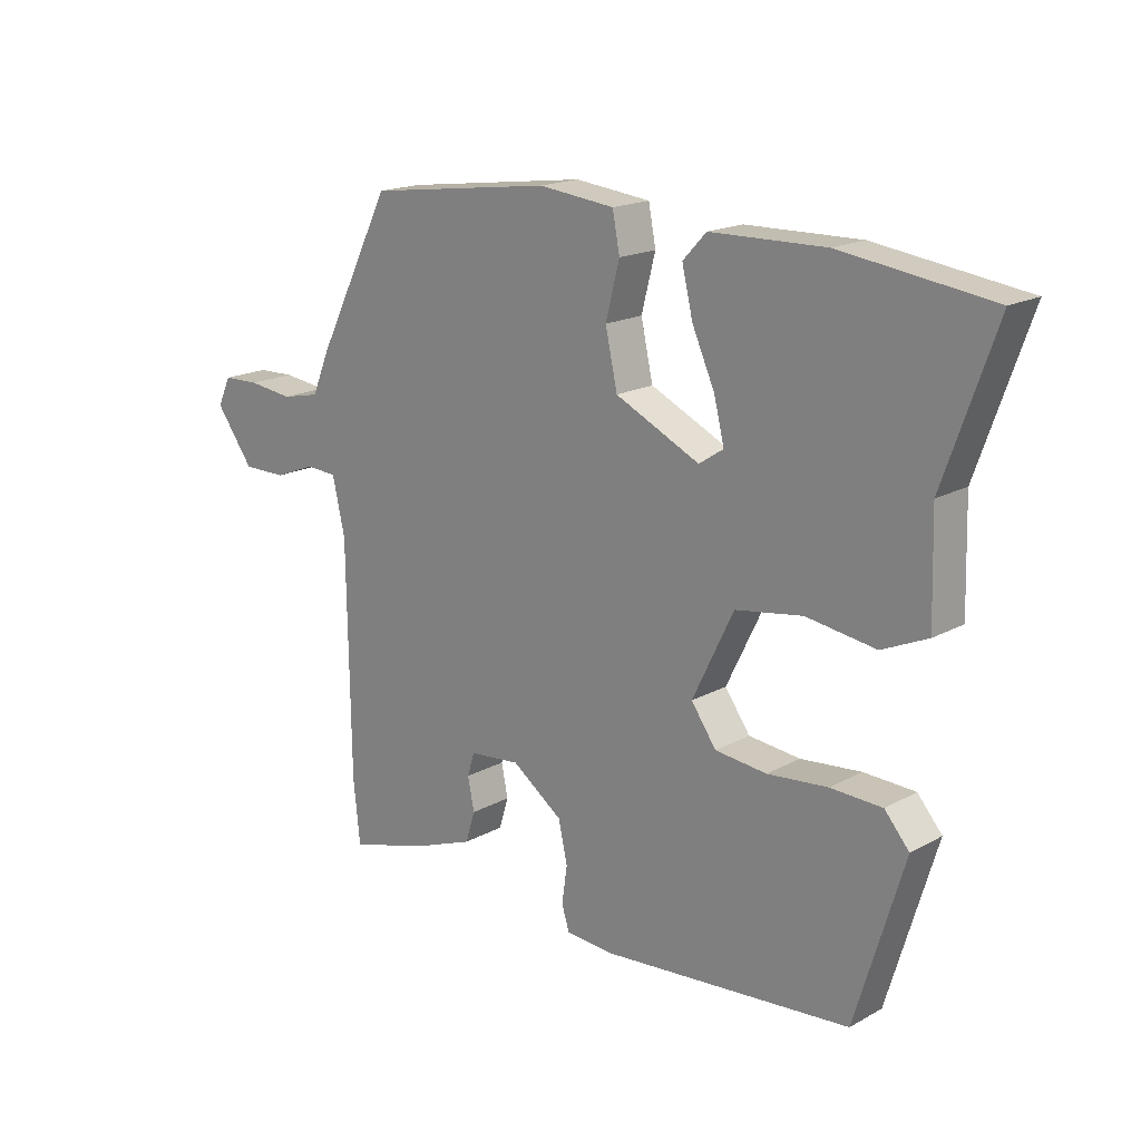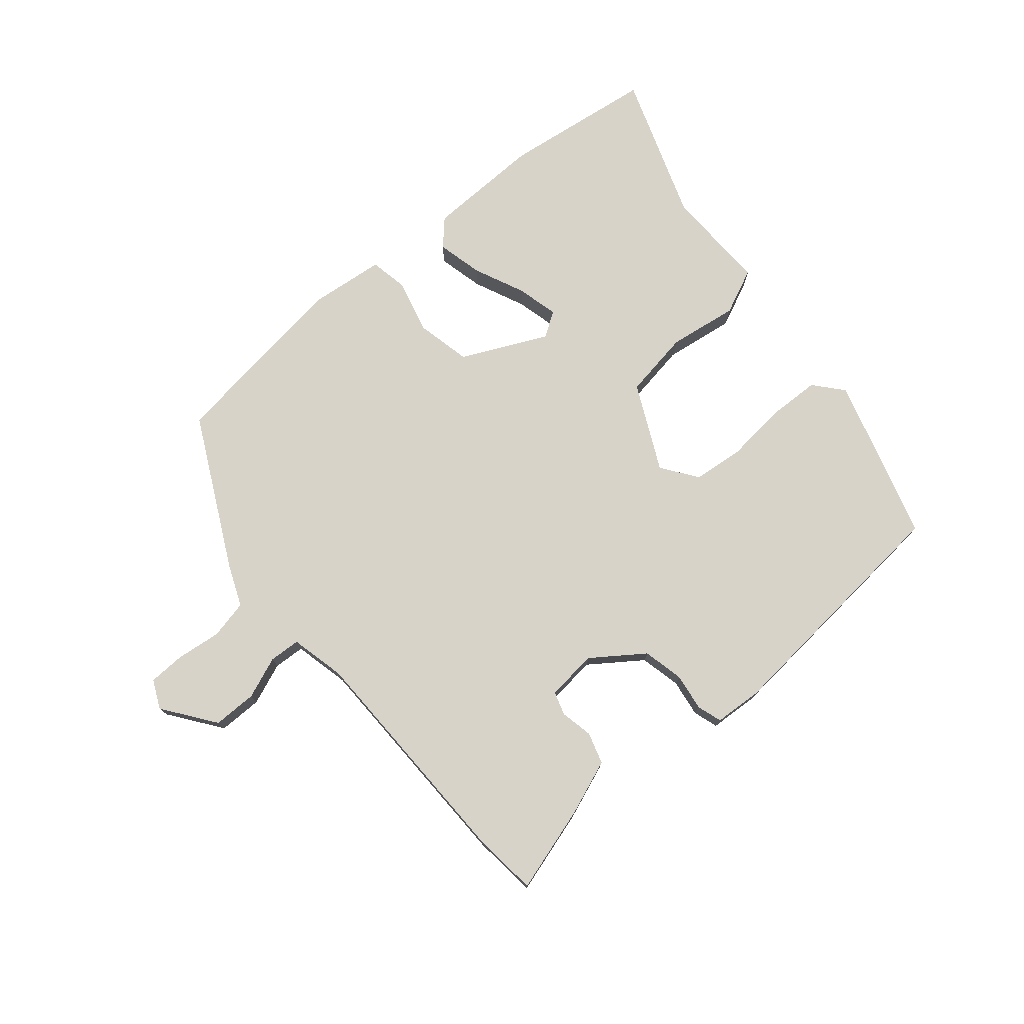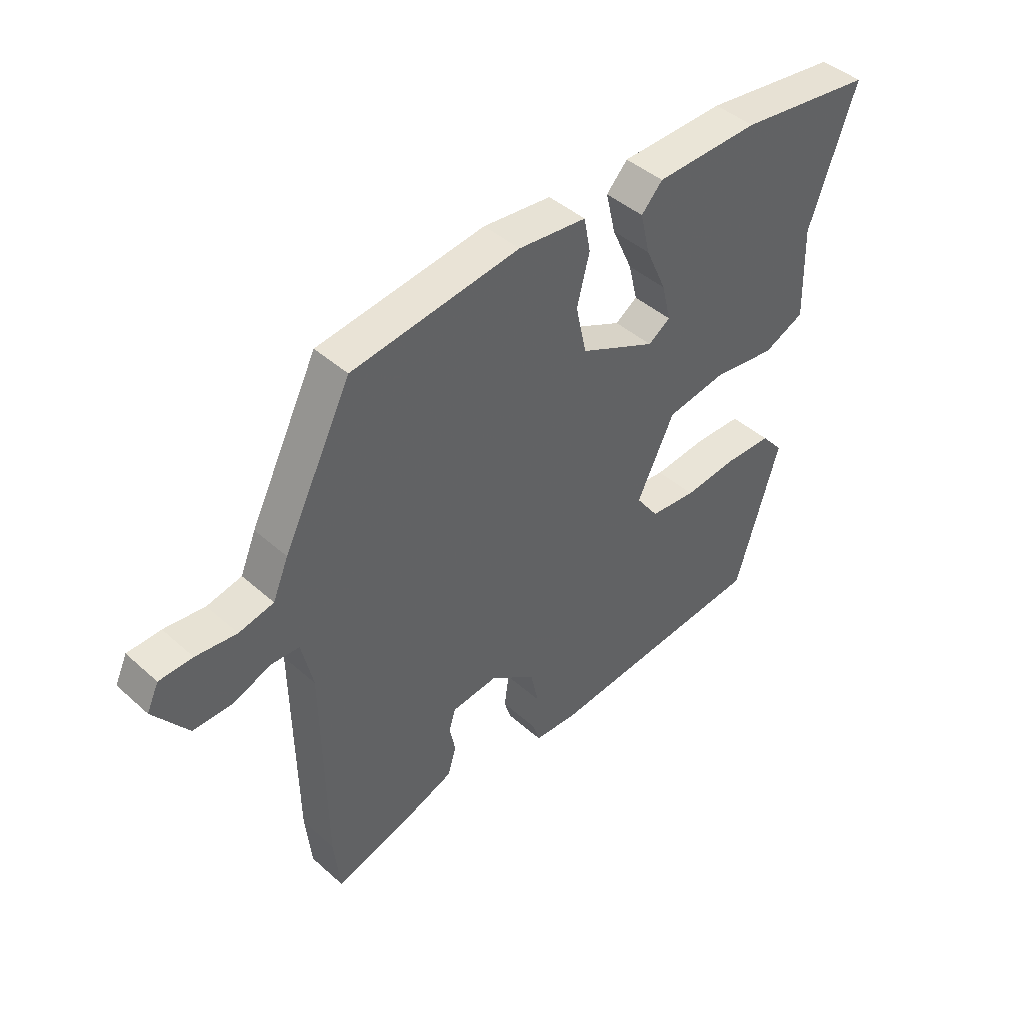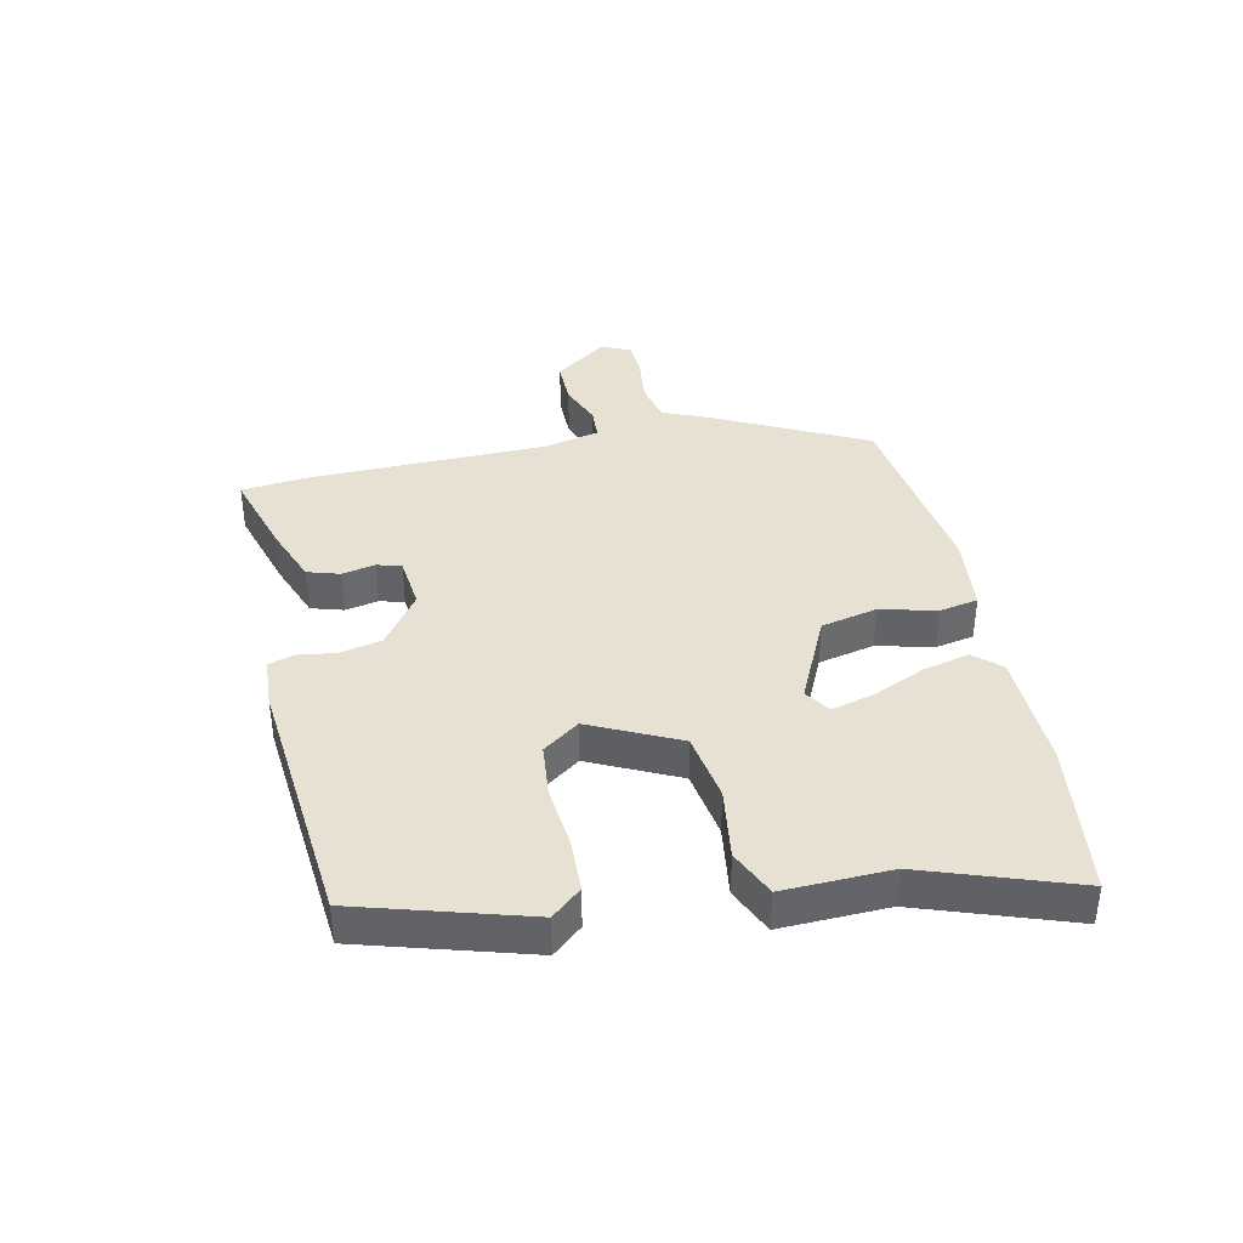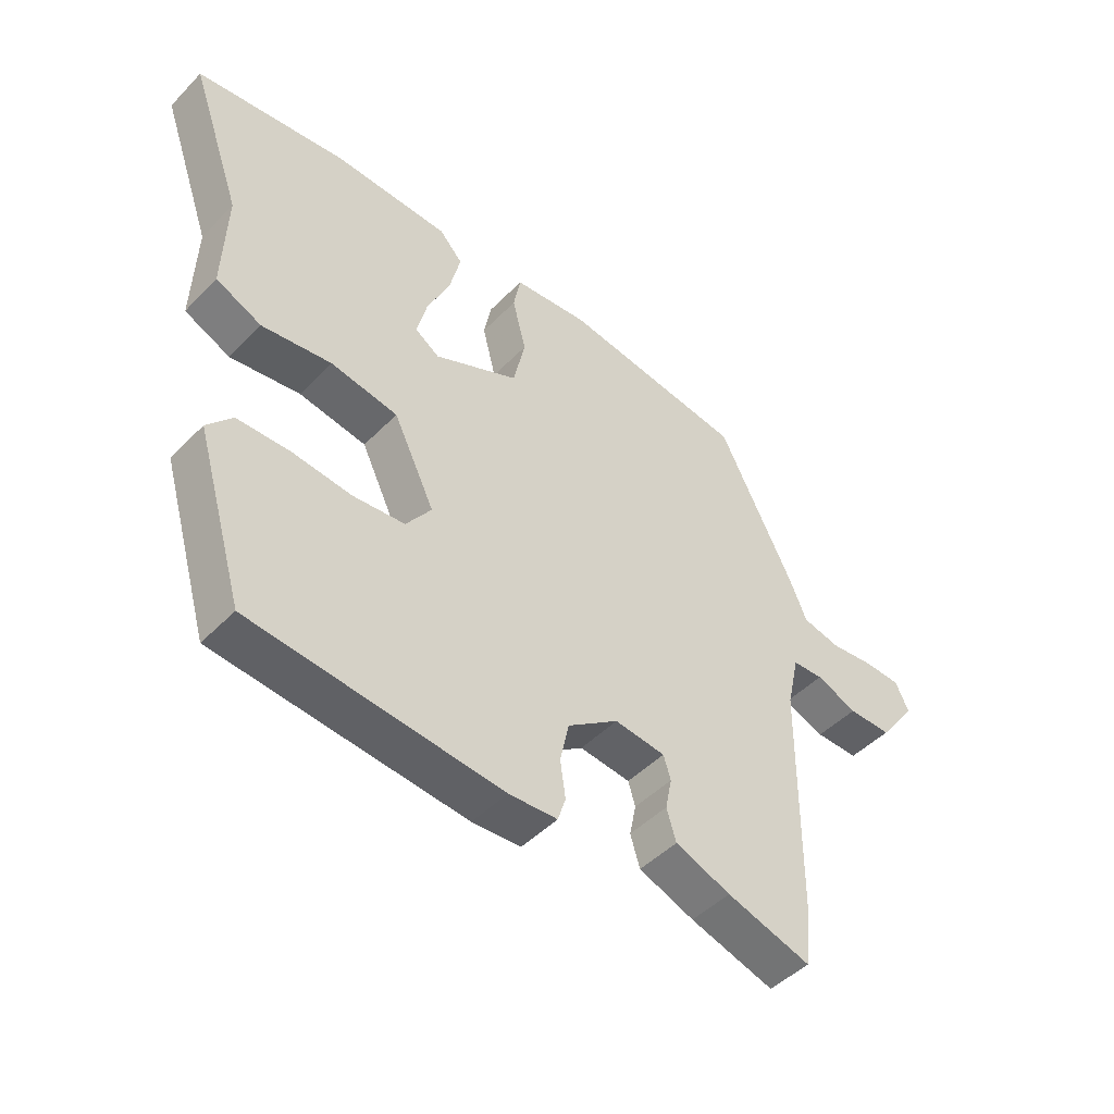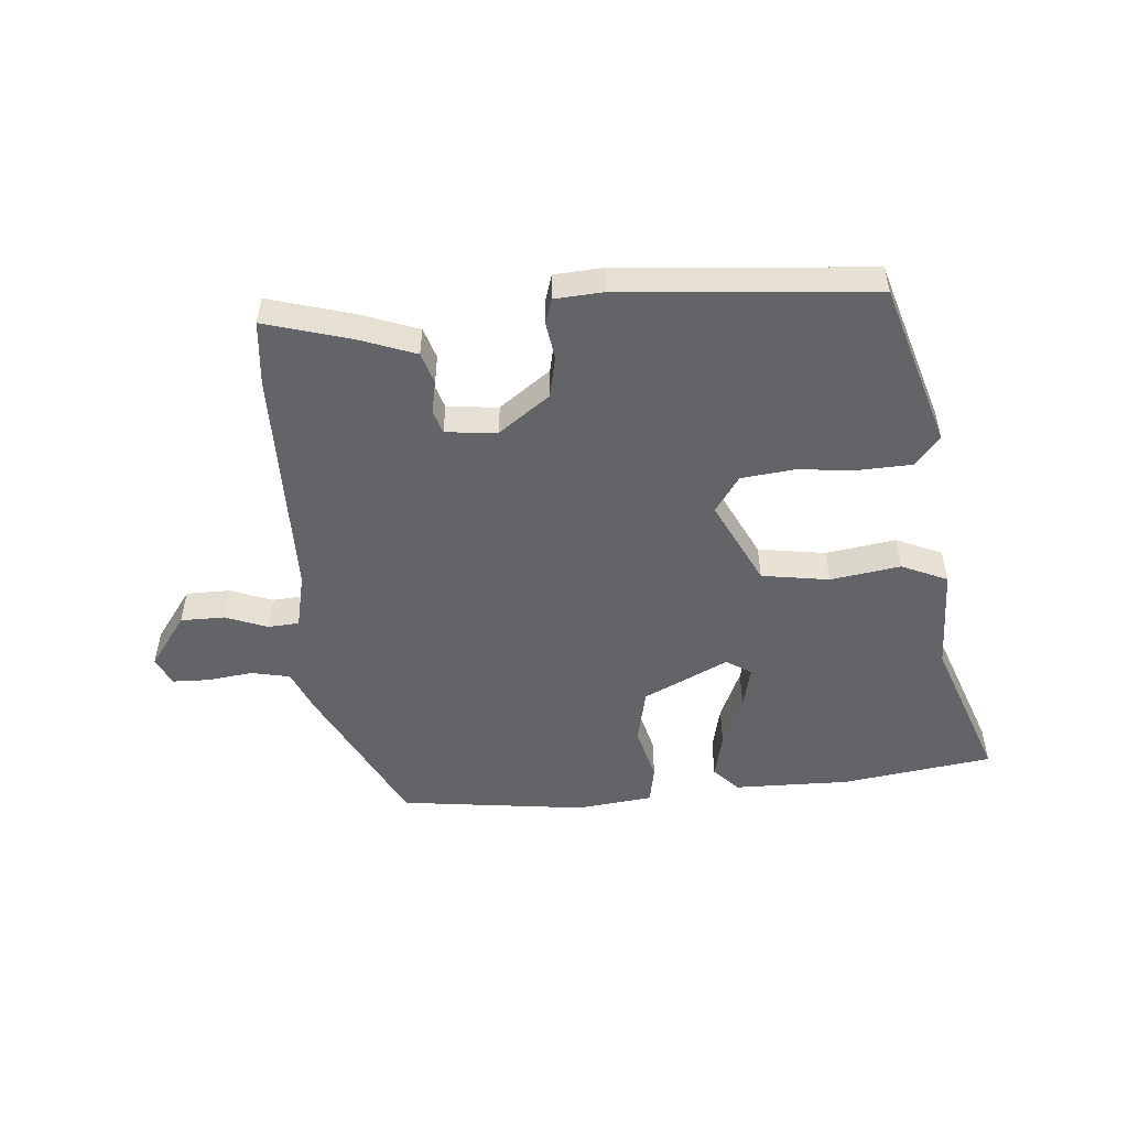
<metadata>
{"format":"obj","ext":"obj","renderer":"f3d","projection":"perspective","resolution":1024,"background":"white","views":[{"elev":17.9,"azim":-136.9,"up":"+Z"},{"elev":75.8,"azim":139.8,"up":"+Y"},{"elev":43.8,"azim":136.2,"up":"+Z"},{"elev":38.8,"azim":-102.4,"up":"+Y"},{"elev":-47.2,"azim":-41.4,"up":"+Z"},{"elev":-51.3,"azim":-174.8,"up":"+Y"}]}
</metadata>
<code>
v -0.44 0.07 -0.489
v -0.521 0.07 -0.218
v -0.48 0.07 -0.17
v -0.394 0.07 -0.167
v -0.293 0.07 -0.177
v -0.207 0.07 -0.168
v -0.165 0.07 -0.109
v -0.234 0.07 0.033
v -0.346 0.07 0.051
v -0.462 0.07 0.034
v -0.538 0.07 0.068
v -0.533 0.07 0.241
v -0.619 0.07 0.484
v -0.369 0.07 0.518
v -0.177 0.07 0.514
v -0.138 0.07 0.472
v -0.156 0.07 0.396
v -0.194 0.07 0.311
v -0.211 0.07 0.242
v -0.17 0.07 0.215
v -0.029 0.07 0.282
v -0.009 0.07 0.373
v -0.032 0.07 0.463
v -0.02 0.07 0.526
v 0.106 0.07 0.54
v 0.415 0.07 0.499
v 0.541 0.07 0.25
v 0.57 0.07 0.181
v 0.634 0.07 0.167
v 0.709 0.07 0.176
v 0.77 0.07 0.174
v 0.792 0.07 0.127
v 0.729 0.07 0.041
v 0.656 0.07 0.041
v 0.587 0.07 0.068
v 0.535 0.07 0.065
v 0.514 0.07 -0.027
v 0.509 0.07 -0.414
v 0.498 0.07 -0.52
v 0.356 0.07 -0.478
v 0.263 0.07 -0.443
v 0.247 0.07 -0.391
v 0.258 0.07 -0.337
v 0.246 0.07 -0.298
v 0.161 0.07 -0.289
v 0.076 0.07 -0.35
v 0.061 0.07 -0.418
v 0.07 0.07 -0.48
v 0.057 0.07 -0.521
v -0.024 0.07 -0.526
v -0.44 0 -0.489
v -0.521 0 -0.218
v -0.48 0 -0.17
v -0.394 0 -0.167
v -0.293 0 -0.177
v -0.207 0 -0.168
v -0.165 0 -0.109
v -0.234 0 0.033
v -0.346 0 0.051
v -0.462 0 0.034
v -0.538 0 0.068
v -0.533 0 0.241
v -0.619 0 0.484
v -0.369 0 0.518
v -0.177 0 0.514
v -0.138 0 0.472
v -0.156 0 0.396
v -0.194 0 0.311
v -0.211 0 0.242
v -0.17 0 0.215
v -0.029 0 0.282
v -0.009 0 0.373
v -0.032 0 0.463
v -0.02 0 0.526
v 0.106 0 0.54
v 0.415 0 0.499
v 0.541 0 0.25
v 0.57 0 0.181
v 0.634 0 0.167
v 0.709 0 0.176
v 0.77 0 0.174
v 0.792 0 0.127
v 0.729 0 0.041
v 0.656 0 0.041
v 0.587 0 0.068
v 0.535 0 0.065
v 0.514 0 -0.027
v 0.509 0 -0.414
v 0.498 0 -0.52
v 0.356 0 -0.478
v 0.263 0 -0.443
v 0.247 0 -0.391
v 0.258 0 -0.337
v 0.246 0 -0.298
v 0.161 0 -0.289
v 0.076 0 -0.35
v 0.061 0 -0.418
v 0.07 0 -0.48
v 0.057 0 -0.521
v -0.024 0 -0.526
f 3 4 5
f 2 3 5
f 1 2 5
f 50 1 5
f 49 50 5
f 48 49 5
f 47 48 5
f 46 47 5 6
f 45 46 6 7
f 44 45 7 8
f 41 42 43
f 40 41 43
f 39 40 43
f 38 39 43
f 37 38 43
f 36 37 43 44
f 33 34 35
f 32 33 35
f 31 32 35
f 30 31 35
f 29 30 35
f 28 29 35 36
f 28 36 44
f 27 28 44
f 26 27 44
f 25 26 44
f 24 25 44
f 23 24 44
f 22 23 44
f 16 17 18
f 15 16 18
f 14 15 18
f 13 14 18
f 12 13 18
f 12 18 19
f 11 12 19
f 10 11 19
f 9 10 19
f 8 9 19 20
f 21 22 44
f 8 20 21 44
f 55 54 53
f 55 53 52
f 55 52 51
f 55 51 100
f 55 100 99
f 55 99 98
f 55 98 97
f 56 55 97 96
f 57 56 96 95
f 58 57 95 94
f 93 92 91
f 93 91 90
f 93 90 89
f 93 89 88
f 93 88 87
f 94 93 87 86
f 85 84 83
f 85 83 82
f 85 82 81
f 85 81 80
f 85 80 79
f 86 85 79 78
f 94 86 78
f 94 78 77
f 94 77 76
f 94 76 75
f 94 75 74
f 94 74 73
f 94 73 72
f 68 67 66
f 68 66 65
f 68 65 64
f 68 64 63
f 68 63 62
f 69 68 62
f 69 62 61
f 69 61 60
f 69 60 59
f 70 69 59 58
f 94 72 71
f 94 71 70 58
f 1 51 52 2
f 2 52 53 3
f 3 53 54 4
f 4 54 55 5
f 5 55 56 6
f 6 56 57 7
f 7 57 58 8
f 8 58 59 9
f 9 59 60 10
f 10 60 61 11
f 11 61 62 12
f 12 62 63 13
f 13 63 64 14
f 14 64 65 15
f 15 65 66 16
f 16 66 67 17
f 17 67 68 18
f 18 68 69 19
f 19 69 70 20
f 20 70 71 21
f 21 71 72 22
f 22 72 73 23
f 23 73 74 24
f 24 74 75 25
f 25 75 76 26
f 26 76 77 27
f 27 77 78 28
f 28 78 79 29
f 29 79 80 30
f 30 80 81 31
f 31 81 82 32
f 32 82 83 33
f 33 83 84 34
f 34 84 85 35
f 35 85 86 36
f 36 86 87 37
f 37 87 88 38
f 38 88 89 39
f 39 89 90 40
f 40 90 91 41
f 41 91 92 42
f 42 92 93 43
f 43 93 94 44
f 44 94 95 45
f 45 95 96 46
f 46 96 97 47
f 47 97 98 48
f 48 98 99 49
f 49 99 100 50
f 50 100 51 1

</code>
